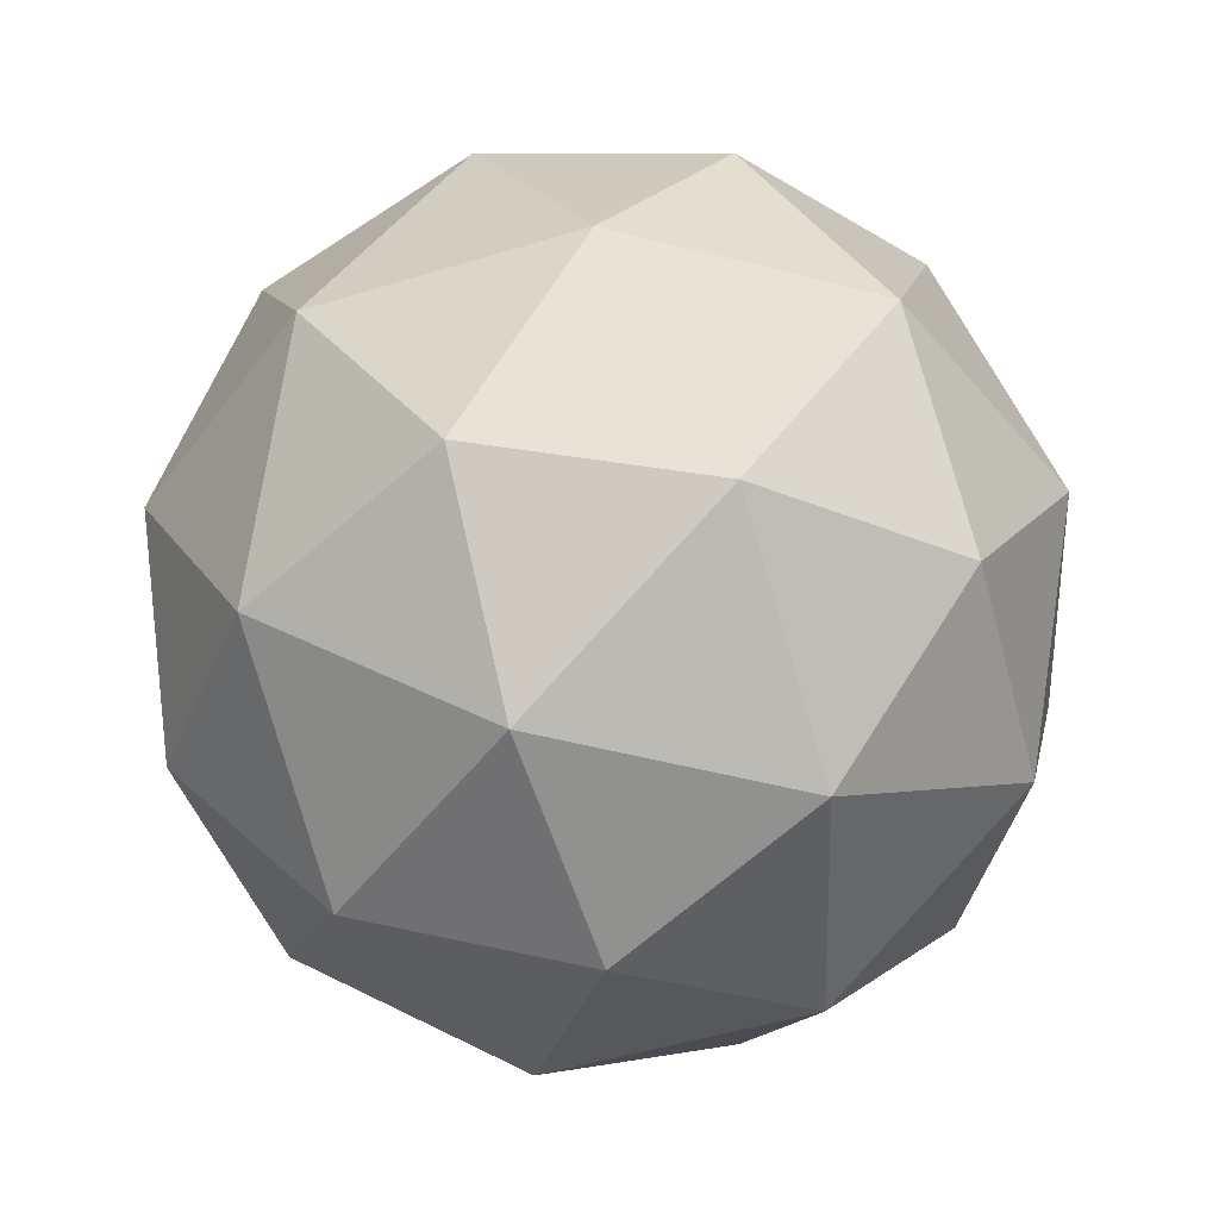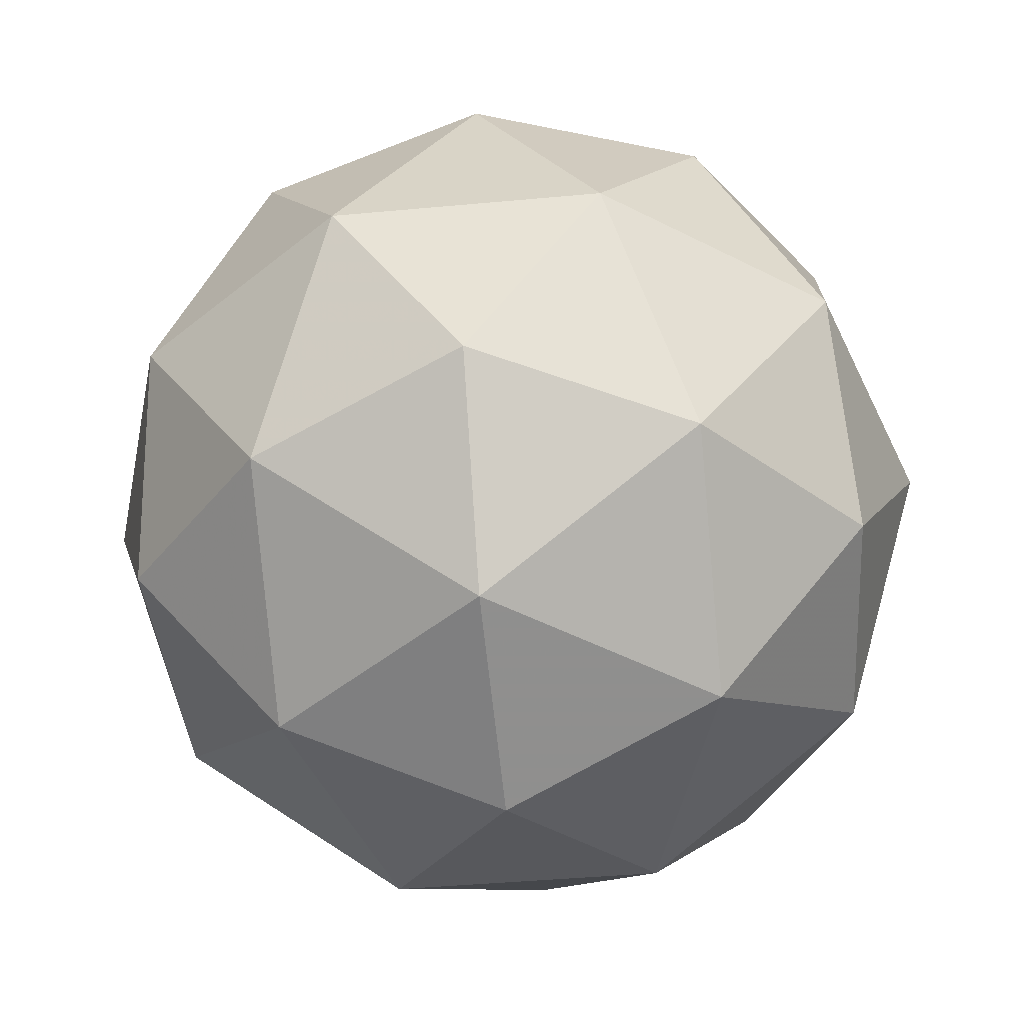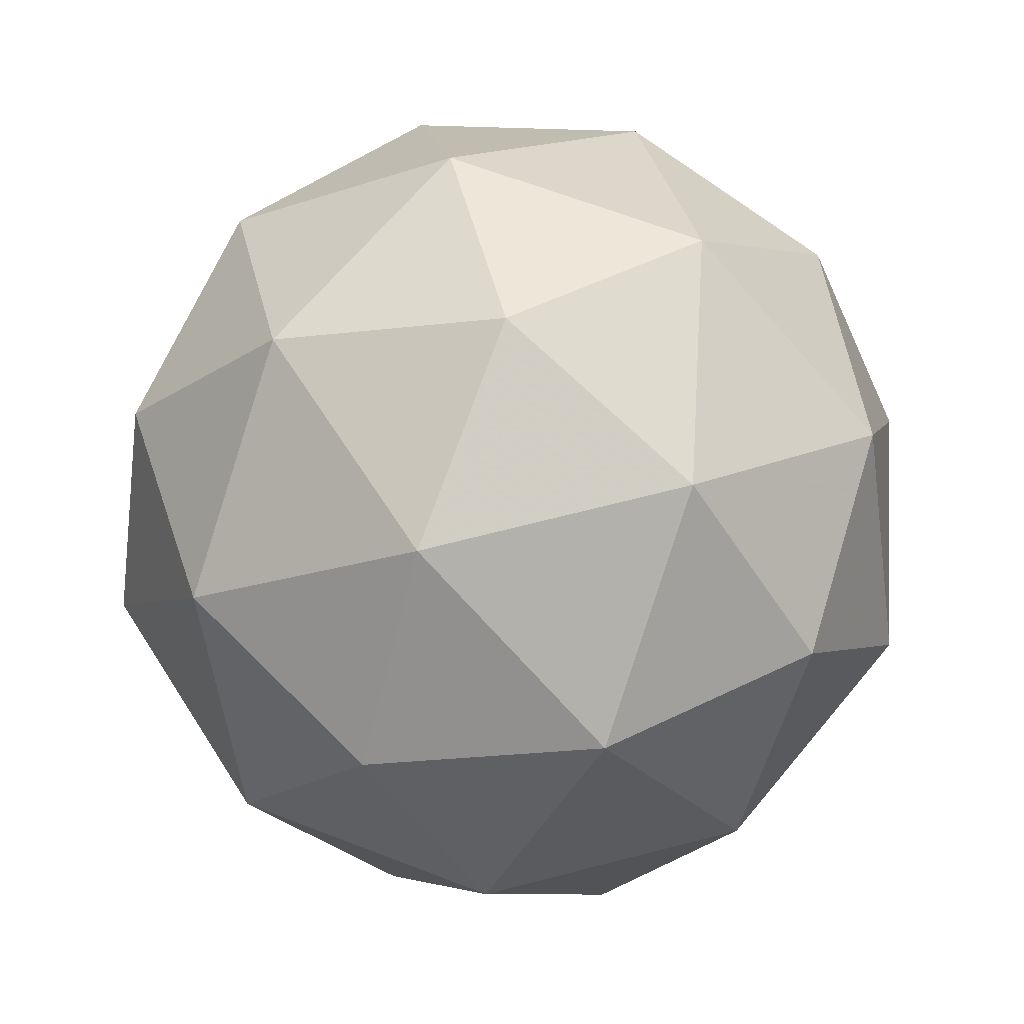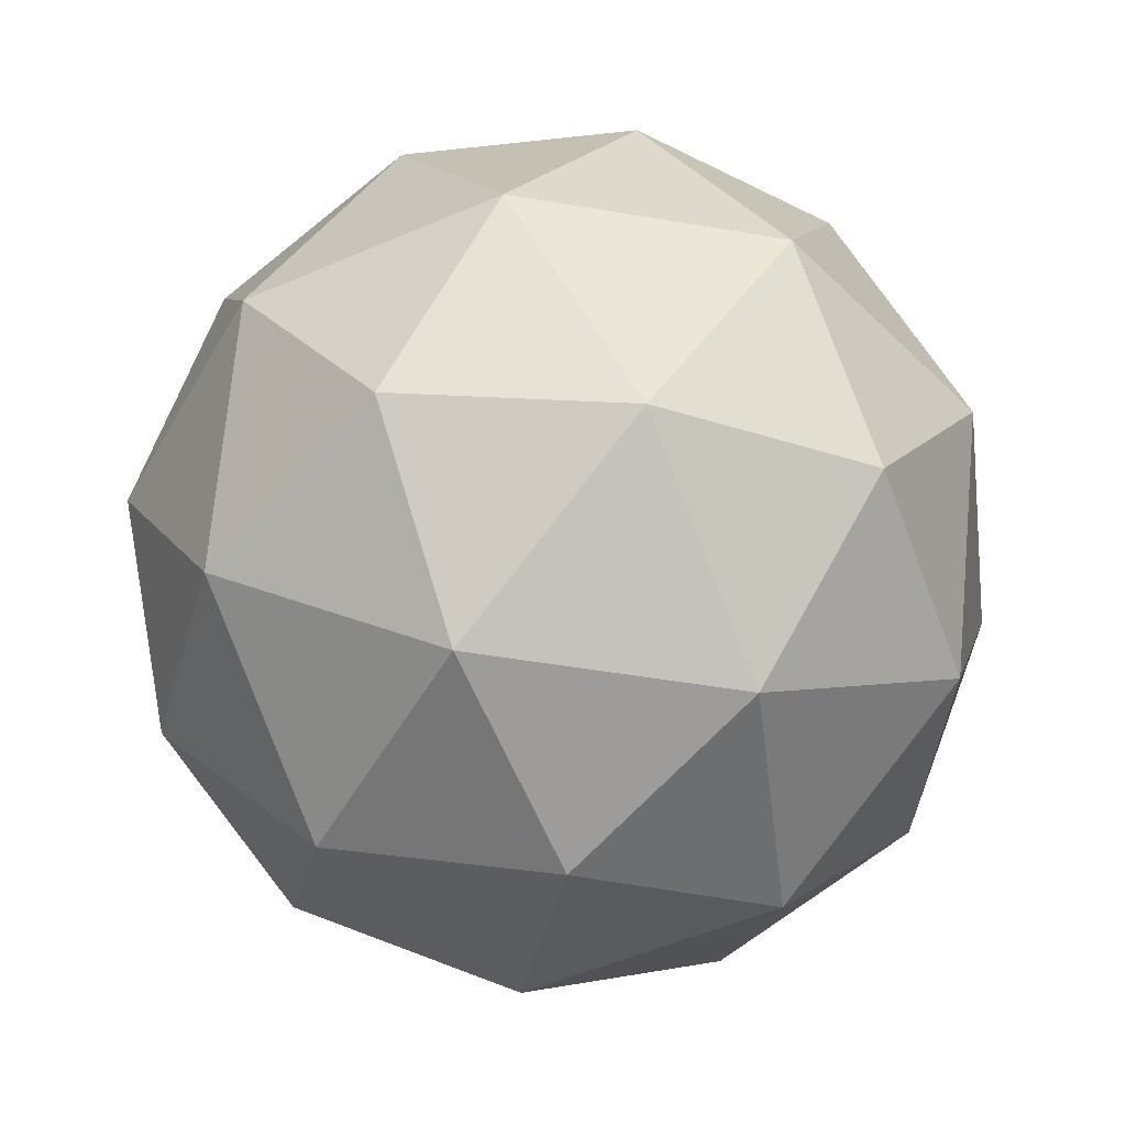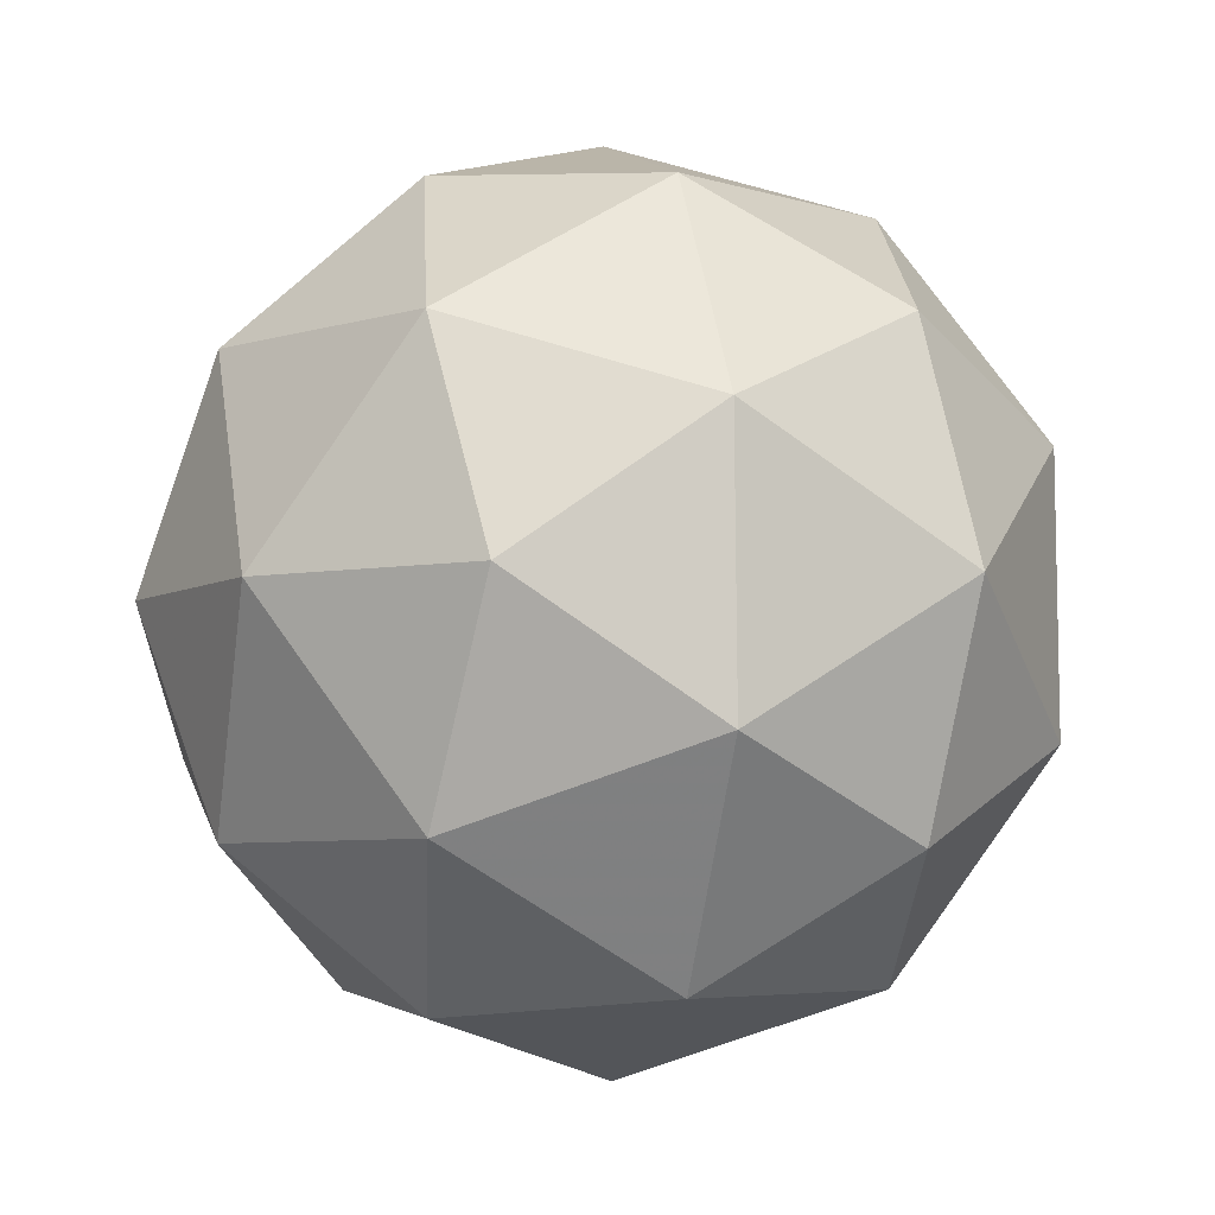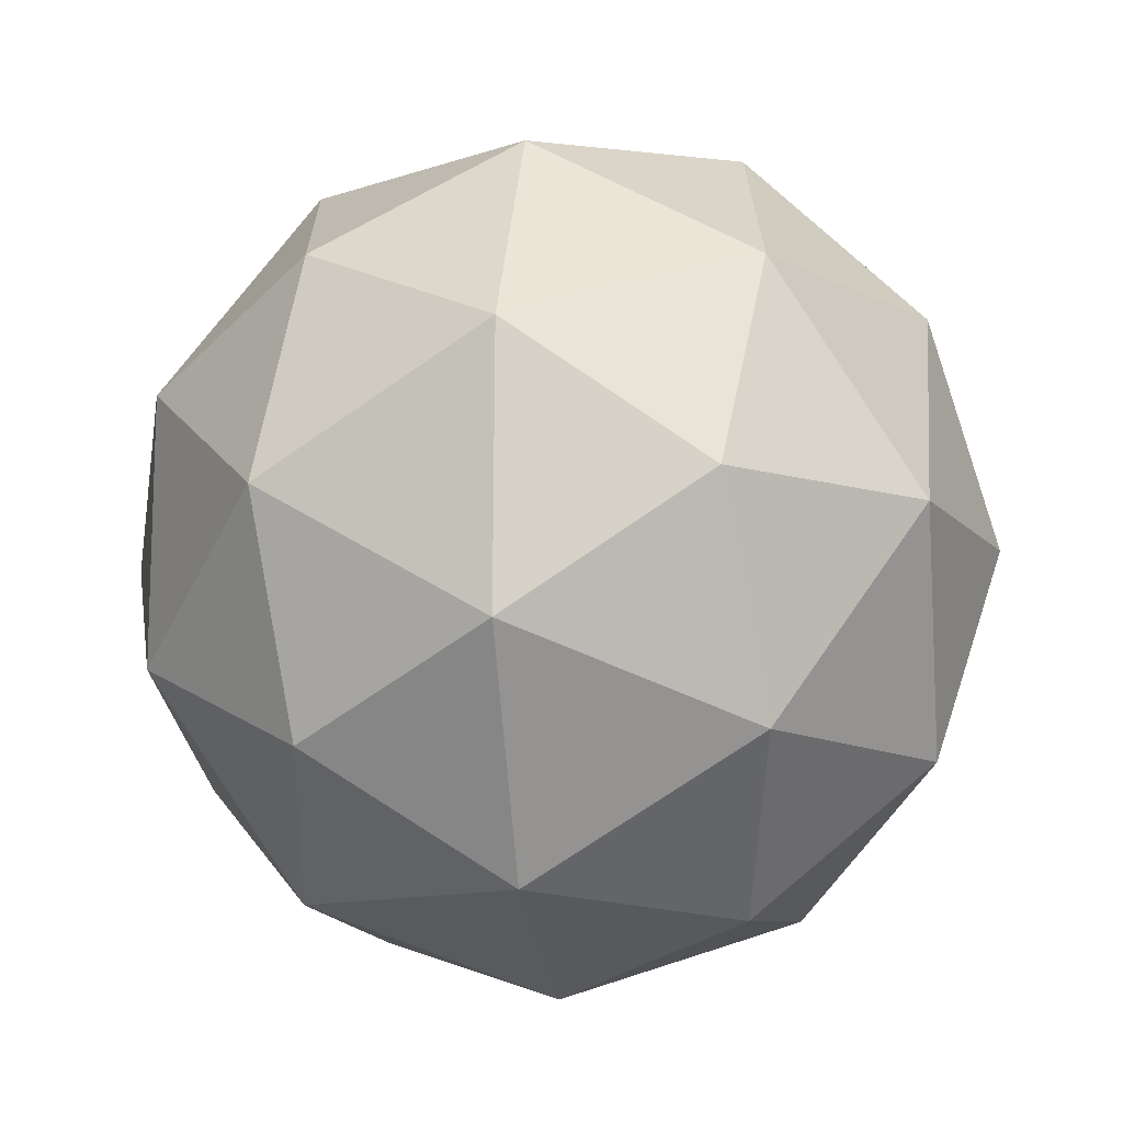
<metadata>
{"format":"obj","ext":"obj","renderer":"f3d","projection":"perspective","resolution":1024,"background":"white","views":[{"elev":-46.3,"azim":-34.8,"up":"+Z"},{"elev":-47.9,"azim":24.0,"up":"+Z"},{"elev":65.1,"azim":-140.9,"up":"+Z"},{"elev":-50.1,"azim":-101.3,"up":"+Z"},{"elev":-5.4,"azim":-167.1,"up":"+Y"},{"elev":-12.3,"azim":98.8,"up":"+Y"}]}
</metadata>
<code>
v 0.5104 0.5014 -0.1768
v 0.4533 0.5442 -0.1322
v 0.5335 0.5696 -0.1333
v 0.5825 0.5011 -0.1335
v 0.5325 0.4335 -0.1324
v 0.4527 0.4601 -0.1317
v 0.4902 0.5703 -0.06125
v 0.57 0.5438 -0.06203
v 0.5693 0.4596 -0.06149
v 0.4891 0.4342 -0.06037
v 0.4402 0.5027 -0.06023
v 0.5123 0.5024 -0.01686
v 0.5238 0.5414 -0.1653
v 0.4767 0.5264 -0.1647
v 0.4903 0.5665 -0.1391
v 0.4428 0.5021 -0.1381
v 0.4763 0.477 -0.1643
v 0.5526 0.5012 -0.1654
v 0.5662 0.5412 -0.1398
v 0.5232 0.4614 -0.1648
v 0.5656 0.4612 -0.1393
v 0.4893 0.4371 -0.1382
v 0.4354 0.5272 -0.09611
v 0.4351 0.4778 -0.09579
v 0.5119 0.5819 -0.09737
v 0.4648 0.567 -0.09671
v 0.5876 0.5261 -0.09791
v 0.5588 0.5663 -0.09782
v 0.5579 0.4368 -0.09699
v 0.5872 0.4766 -0.09759
v 0.4638 0.4375 -0.09587
v 0.5107 0.4219 -0.09633
v 0.4571 0.5426 -0.0544
v 0.5333 0.5667 -0.05546
v 0.5799 0.5017 -0.0556
v 0.5324 0.4373 -0.05463
v 0.4565 0.4626 -0.05388
v 0.4994 0.5424 -0.02891
v 0.4701 0.5027 -0.0283
v 0.5463 0.5268 -0.02937
v 0.546 0.4774 -0.02905
v 0.4989 0.4624 -0.02839
f 1 14 13
f 2 14 16
f 1 13 18
f 1 18 20
f 1 20 17
f 2 16 23
f 3 15 25
f 4 19 27
f 5 21 29
f 6 22 31
f 2 23 26
f 3 25 28
f 4 27 30
f 5 29 32
f 6 31 24
f 7 33 38
f 8 34 40
f 9 35 41
f 10 36 42
f 11 37 39
f 39 42 12
f 39 37 42
f 37 10 42
f 42 41 12
f 42 36 41
f 36 9 41
f 41 40 12
f 41 35 40
f 35 8 40
f 40 38 12
f 40 34 38
f 34 7 38
f 38 39 12
f 38 33 39
f 33 11 39
f 24 37 11
f 24 31 37
f 31 10 37
f 32 36 10
f 32 29 36
f 29 9 36
f 30 35 9
f 30 27 35
f 27 8 35
f 28 34 8
f 28 25 34
f 25 7 34
f 26 33 7
f 26 23 33
f 23 11 33
f 31 32 10
f 31 22 32
f 22 5 32
f 29 30 9
f 29 21 30
f 21 4 30
f 27 28 8
f 27 19 28
f 19 3 28
f 25 26 7
f 25 15 26
f 15 2 26
f 23 24 11
f 23 16 24
f 16 6 24
f 17 22 6
f 17 20 22
f 20 5 22
f 20 21 5
f 20 18 21
f 18 4 21
f 18 19 4
f 18 13 19
f 13 3 19
f 16 17 6
f 16 14 17
f 14 1 17
f 13 15 3
f 13 14 15
f 14 2 15

</code>
